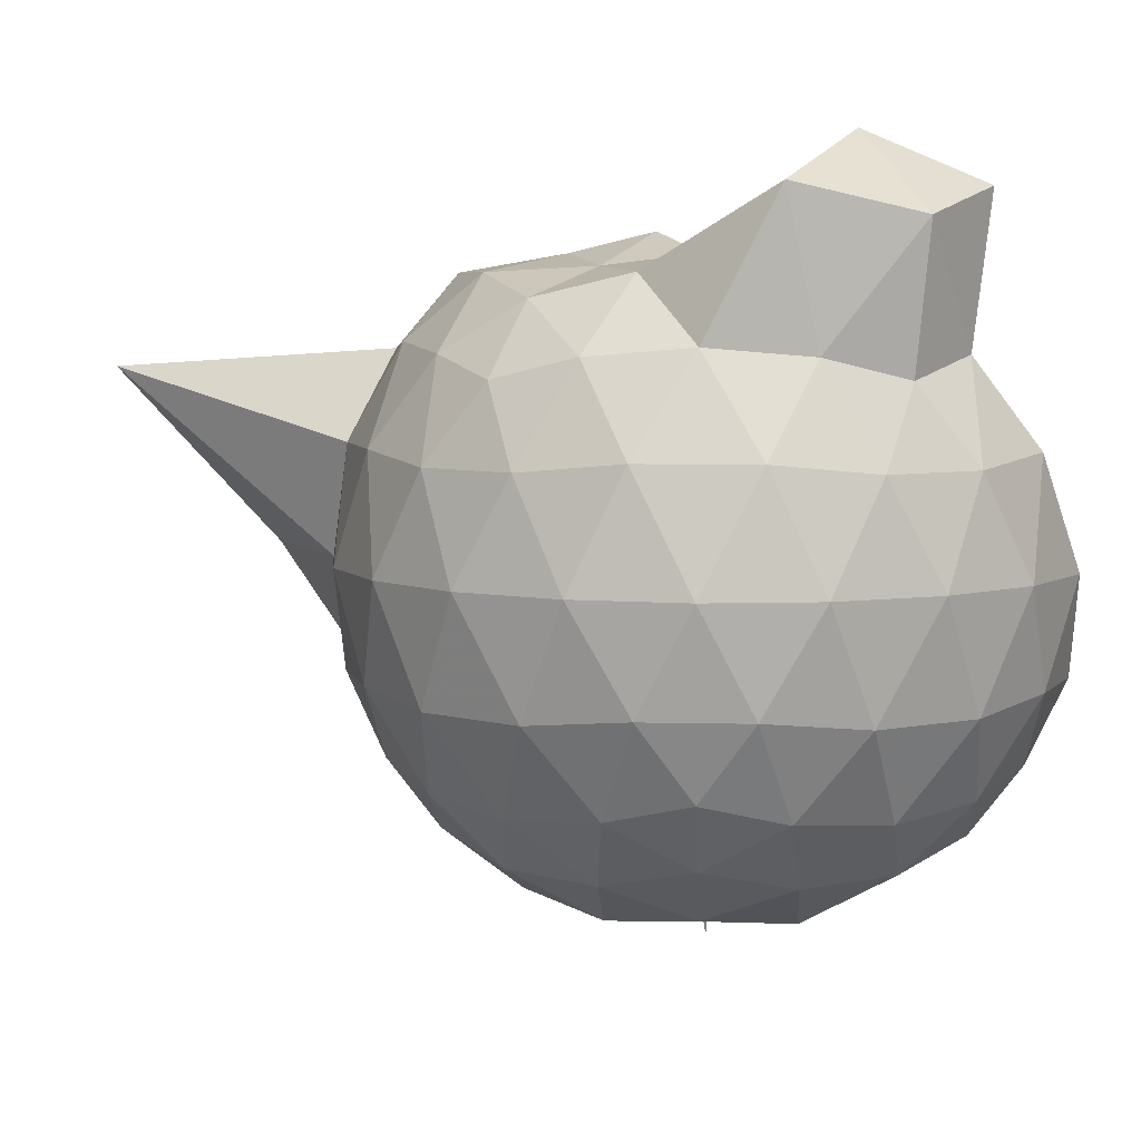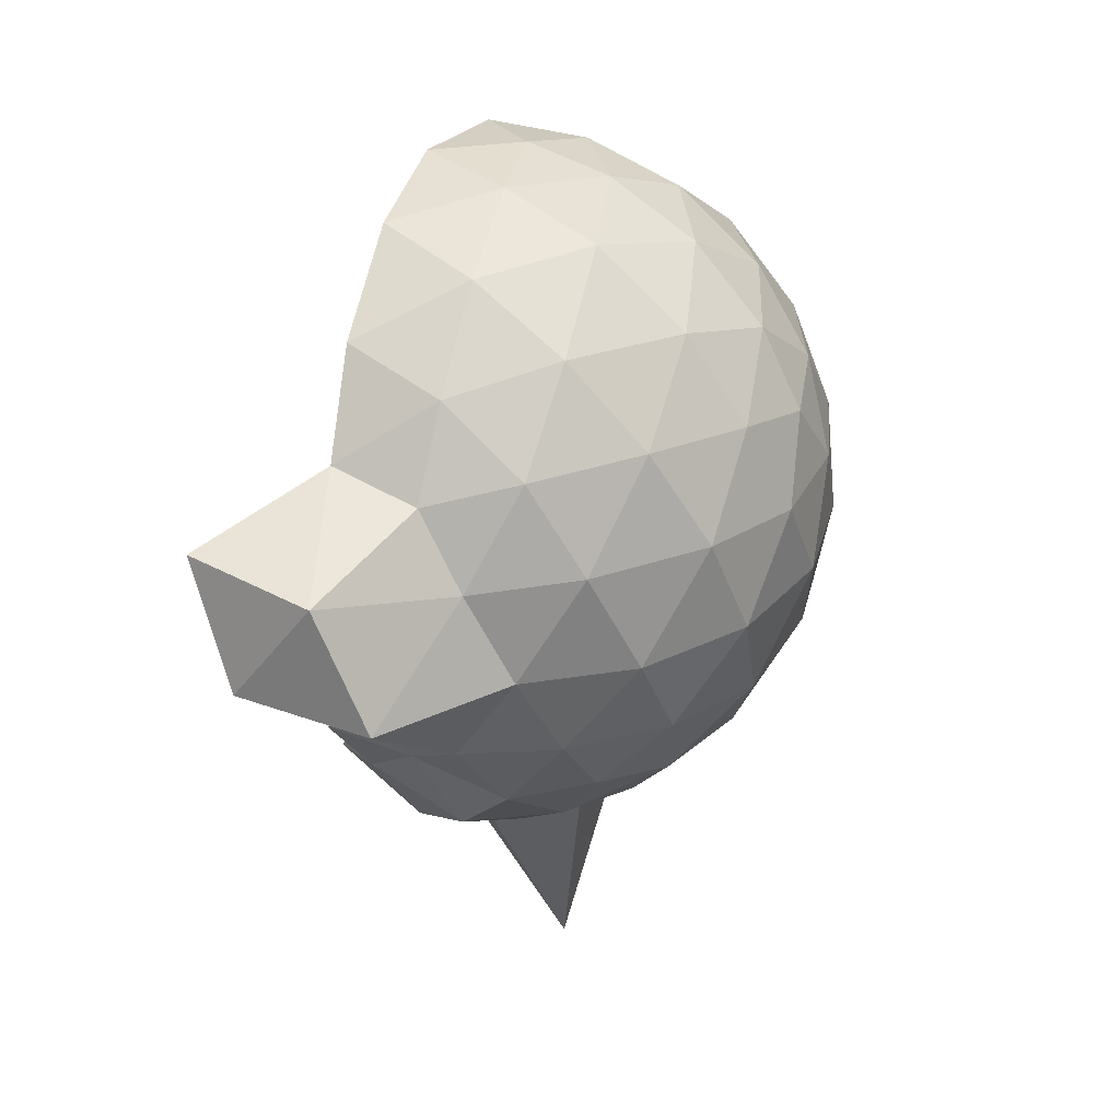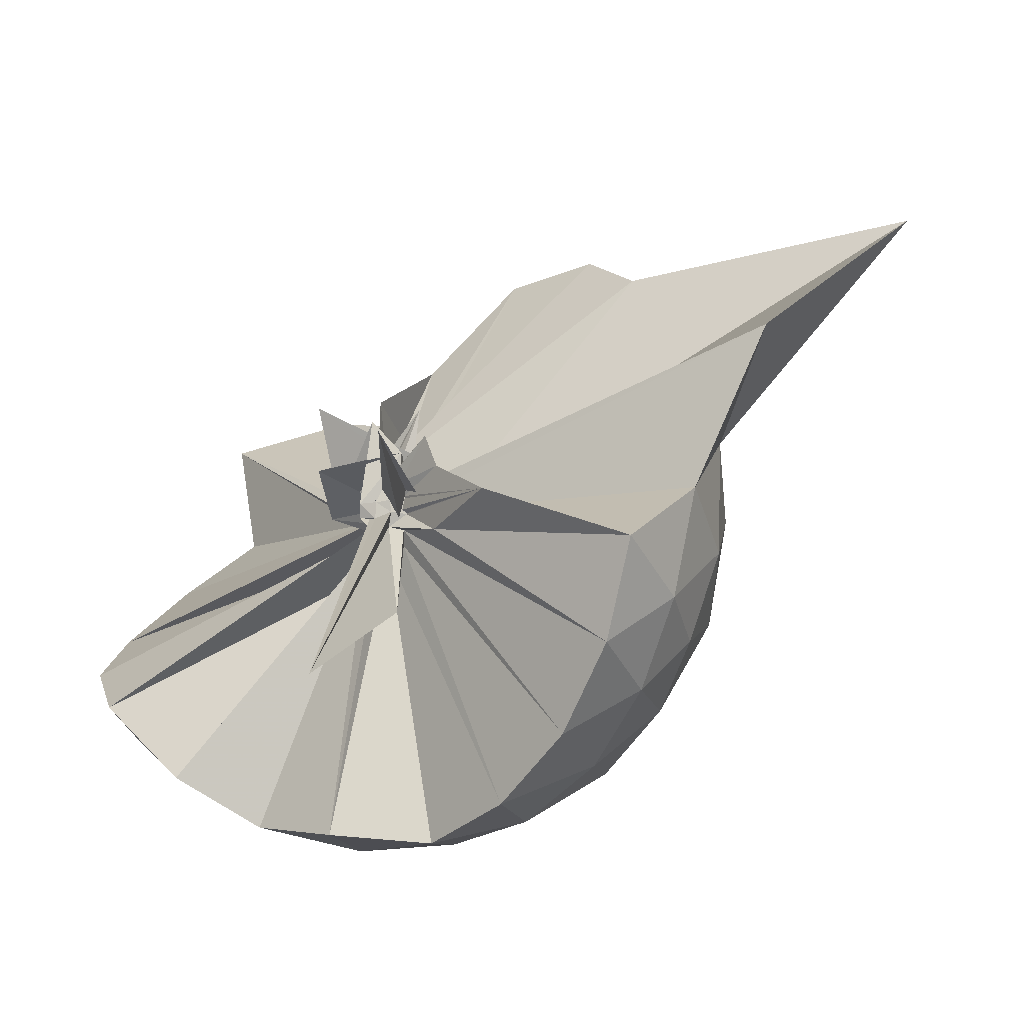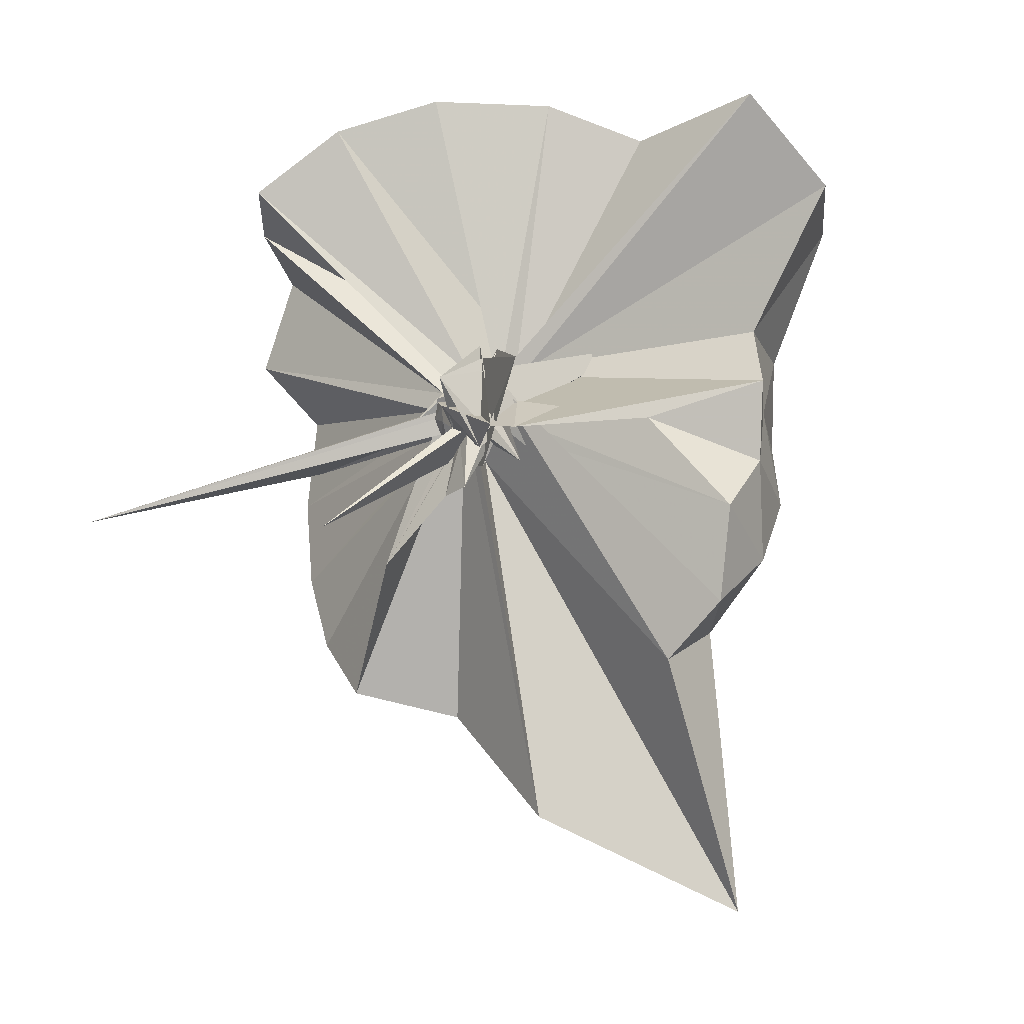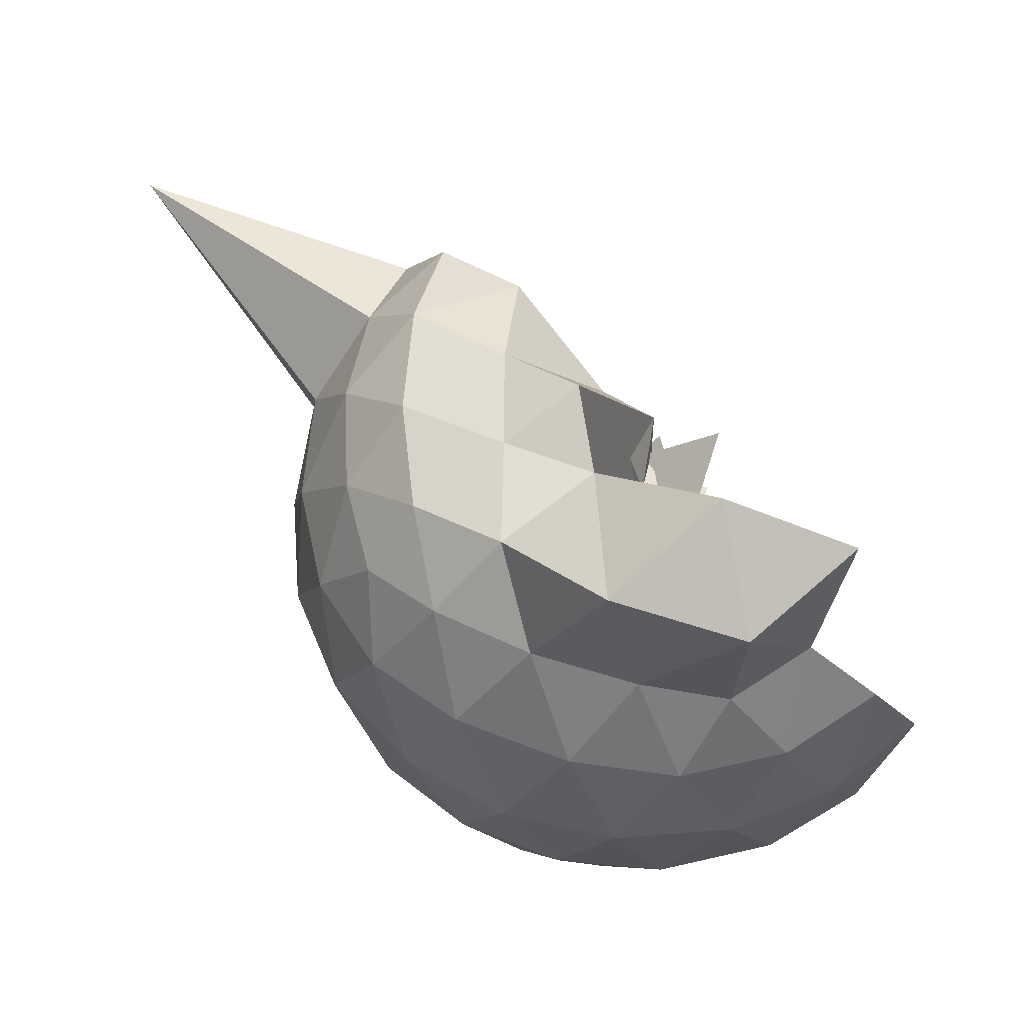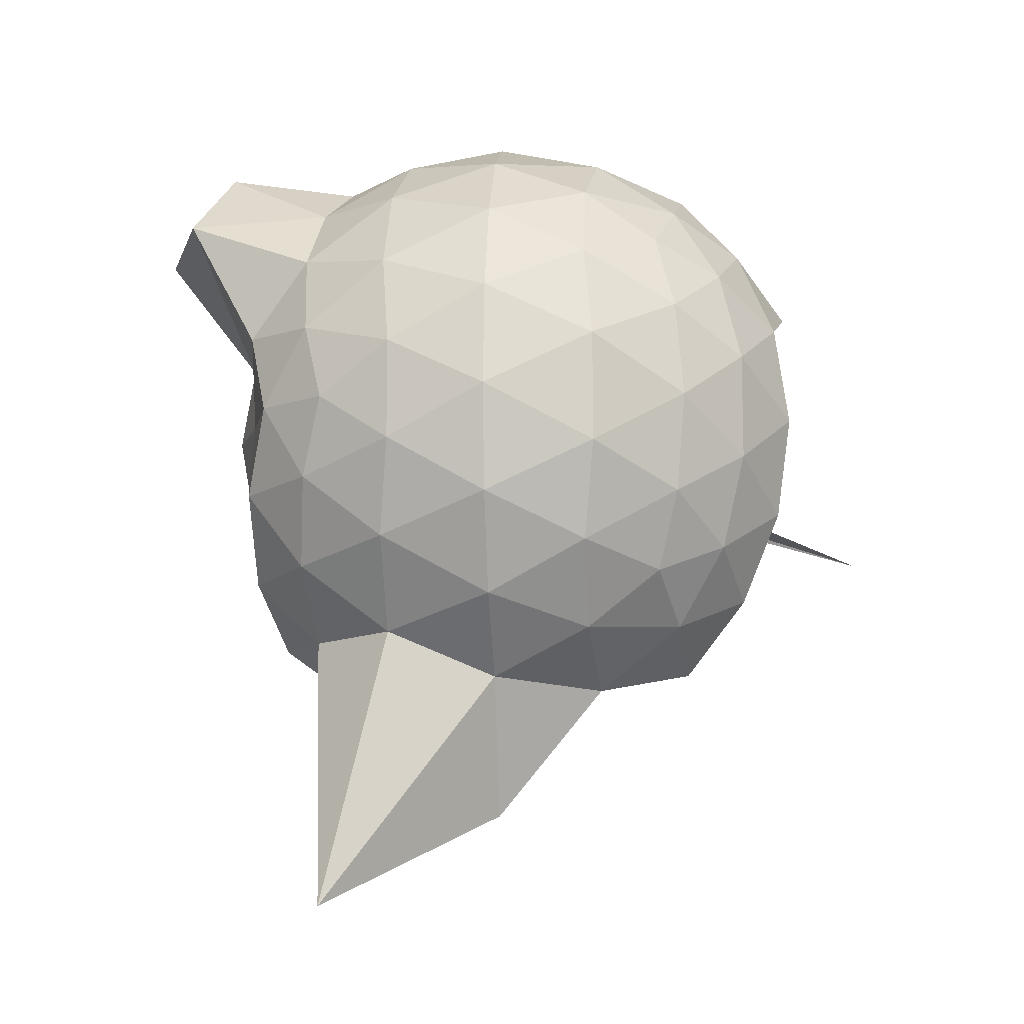
<metadata>
{"format":"obj","ext":"obj","renderer":"f3d","projection":"perspective","resolution":1024,"background":"white","views":[{"elev":6.2,"azim":130.2,"up":"+Z"},{"elev":63.4,"azim":41.6,"up":"+Y"},{"elev":-47.5,"azim":-38.5,"up":"+Z"},{"elev":-22.5,"azim":-62.5,"up":"+Y"},{"elev":57.2,"azim":148.4,"up":"+Z"},{"elev":-10.8,"azim":94.5,"up":"+Y"}]}
</metadata>
<code>
v -0.1429 -0.4384 1.083
v 0.04787 -0.267 0.7051
v 0.8979 -0.2623 1.372
v 0.8294 -0.03278 1.43
v 0.6897 0.2162 1.454
v 0.4963 0.4257 1.43
v 0.2992 0.5609 1.372
v 0.05937 0.568 1.43
v 0.091 -0.1659 0.9634
v 0.0293 -0.2233 0.91
v -0.04163 -0.2975 0.8166
v 0.04842 -0.2073 0.8369
v -0.2467 -0.2634 1.142
v 0.1234 -0.4003 0.7657
v -0.07859 -0.3275 0.937
v -0.03438 -0.3678 0.9567
v -0.04965 -0.5082 1.056
v -0.0437 -0.2183 0.9653
v 0.2992 -1.086 1.373
v 0.4963 -0.9504 1.43
v 0.6897 -0.7405 1.454
v 0.8294 -0.4915 1.43
v 0.9783 -0.1158 1.16
v 0.8822 0.1579 1.188
v 0.6939 0.4172 1.188
v 0.4629 0.5928 1.16
v 0.1853 0.6839 1.159
v -0.1053 0.6765 1.189
v 0.05534 -0.1926 0.9252
v 0.02571 -0.2205 0.7599
v 0.03958 -0.2082 0.7964
v -0.07534 -0.1458 0.9398
v -0.0658 -0.3894 0.9492
v 0.08541 -0.3662 0.8432
v -0.06617 -0.3569 0.9067
v -0.02863 -0.3856 0.9258
v 0.01053 -0.3983 0.923
v 0.1352 -0.3922 0.8365
v 0.7848 -1.753 1.372
v 0.6938 -0.9416 1.188
v 0.8822 -0.6822 1.188
v 0.9779 -0.4086 1.16
v 0.9822 0.04693 0.8731
v 0.8402 0.3256 0.8729
v 0.6193 0.5465 0.8729
v 0.3404 0.6885 0.8731
v 0.03157 0.738 0.873
v -0.2776 0.6885 0.8728
v 0.1631 -0.08116 0.9774
v -0.01381 -0.2459 0.8647
v -0.01713 -0.3319 0.8
v -0.2288 -0.2637 0.8725
v 0.4503 0.06308 1.206
v -0.3422 -0.735 0.5389
v -0.05069 -0.3803 0.8716
v -0.06729 -0.565 0.8734
v 0.0317 -0.4103 0.8673
v 0.4259 -1.479 0.8735
v 0.619 -1.071 0.8728
v 0.8403 -0.8499 0.873
v 0.9822 -0.5712 0.8728
v 1.032 -0.2622 0.8729
v 0.8829 0.1761 0.5861
v 0.7112 0.4125 0.5861
v 0.4731 0.5776 0.5579
v 0.1684 0.6765 0.5574
v -0.1223 0.6836 0.5864
v -0.4003 0.5926 0.5859
v 0.01998 -0.1429 0.8458
v 0.001629 -0.2474 0.8111
v -0.06092 -0.09263 0.9215
v -0.05837 -0.4376 0.9195
v 0.03488 -0.3156 0.7764
v -0.06334 -0.3563 0.826
v -0.03306 -0.3977 0.838
v -0.01976 -0.5604 0.7802
v 0.004759 -0.2764 0.8325
v 0.4727 -1.102 0.5577
v 0.7113 -0.9367 0.5862
v 0.8829 -0.7005 0.5861
v 0.9666 -0.4228 0.5575
v 0.9669 -0.1015 0.5578
v 0.7321 0.2466 0.3731
v 0.5421 0.3925 0.3158
v 0.2829 0.5116 0.2919
v 0.003347 0.5682 0.3156
v -0.2365 0.5608 0.3734
v -0.4333 0.426 0.3161
v 0.02141 -0.2448 0.8453
v 0.0387 -0.2184 0.81
v -0.1534 -0.4175 1.008
v -0.09234 -0.2866 0.8038
v -0.06405 -0.3287 0.7937
v -0.04026 -0.363 0.7902
v -0.006392 -0.3884 0.8091
v 0.01252 -0.7341 0.5561
v 0.2825 -1.036 0.2921
v 0.5422 -0.9168 0.3159
v 0.732 -0.7711 0.3731
v 0.8117 -0.5459 0.316
v 0.8458 -0.2622 0.2916
v 0.8118 0.02138 0.316
v 0.7512 -0.2619 1.567
v 0.6354 -0.01396 1.631
v 0.5722 0.3752 1.843
v 0.3161 0.616 1.764
v -0.02934 0.5707 1.841
v 0.07801 -0.202 0.8396
v 0.09721 -0.1604 0.8561
v -0.04707 -0.1109 0.9738
v 0.004635 -0.472 0.8986
v -0.05061 -0.316 0.9694
v -0.0313 -0.3491 0.9739
v 0.03119 -0.3657 0.977
v 0.2539 -0.9466 1.566
v 0.4552 -0.7598 1.63
v 0.6357 -0.5112 1.63
v 0.4753 -0.2614 1.646
v 0.3374 -0.04229 1.678
v 0.2299 0.3454 1.977
v 0.143 -0.1311 0.896
v -0.09223 -0.3562 0.8953
v -0.04075 -0.2511 1.007
v -0.007405 -0.3009 0.9946
v 0.01865 -0.3284 0.9966
v 0.1696 -0.6835 1.642
v 0.3368 -0.483 1.68
v 0.2464 -0.2631 1.735
v 0.283 -0.0041 0.7327
v -0.1143 -0.3987 0.9711
v -0.001517 -0.2791 1.021
v 0.07368 -0.392 1.426
v 0.6141 0.1614 0.1797
v 0.3744 0.2947 0.1167
v 0.08198 0.3896 0.1162
v -0.1913 0.423 0.1798
v 0.1877 -0.07289 0.9146
v -0.05655 -0.3195 0.6678
v -0.07188 -0.2614 0.7784
v -0.04757 -0.3048 0.7557
v -0.02257 -0.3485 0.7639
v 0.0232 -0.3613 0.774
v 0.04319 -0.4708 0.6309
v 0.3741 -0.8194 0.1168
v 0.6141 -0.6858 0.1797
v 0.6671 -0.4165 0.1165
v 0.6675 -0.108 0.1166
v 0.4358 0.0317 0.007286
v 0.1613 0.1402 -0.0332
v 0.0076 -0.1918 0.754
v -0.02595 -0.2237 0.7495
v -0.05361 -0.2847 0.766
v -0.4006 -0.5834 -0.2856
v -0.00708 -0.3179 0.7353
v 0.04057 -0.3251 0.7481
v 0.4357 -0.5562 0.007119
v 0.455 -0.2622 -0.03352
v 0.06445 -0.2203 0.7417
v 0.01445 -0.2425 0.7231
v 0.006701 -0.25 0.7254
v -0.01443 -0.3917 0.3214
v 0.06695 -0.2911 0.7263
f 3 23 4
f 4 23 24
f 4 24 5
f 5 24 25
f 5 25 6
f 6 25 26
f 6 26 7
f 7 26 27
f 7 27 8
f 8 27 28
f 8 28 9
f 9 28 29
f 9 29 10
f 10 29 30
f 10 30 11
f 11 30 31
f 11 31 12
f 12 31 32
f 12 32 13
f 13 32 33
f 13 33 14
f 14 33 34
f 14 34 15
f 15 34 35
f 15 35 16
f 16 35 36
f 16 36 17
f 17 36 37
f 17 37 18
f 18 37 38
f 18 38 19
f 19 38 39
f 19 39 20
f 20 39 40
f 20 40 21
f 21 40 41
f 21 41 22
f 22 41 42
f 22 42 3
f 3 42 23
f 23 43 24
f 24 43 44
f 24 44 25
f 25 44 45
f 25 45 26
f 26 45 46
f 26 46 27
f 27 46 47
f 27 47 28
f 28 47 48
f 28 48 29
f 29 48 49
f 29 49 30
f 30 49 50
f 30 50 31
f 31 50 51
f 31 51 32
f 32 51 52
f 32 52 33
f 33 52 53
f 33 53 34
f 34 53 54
f 34 54 35
f 35 54 55
f 35 55 36
f 36 55 56
f 36 56 37
f 37 56 57
f 37 57 38
f 38 57 58
f 38 58 39
f 39 58 59
f 39 59 40
f 40 59 60
f 40 60 41
f 41 60 61
f 41 61 42
f 42 61 62
f 42 62 23
f 23 62 43
f 43 63 44
f 44 63 64
f 44 64 45
f 45 64 65
f 45 65 46
f 46 65 66
f 46 66 47
f 47 66 67
f 47 67 48
f 48 67 68
f 48 68 49
f 49 68 69
f 49 69 50
f 50 69 70
f 50 70 51
f 51 70 71
f 51 71 52
f 52 71 72
f 52 72 53
f 53 72 73
f 53 73 54
f 54 73 74
f 54 74 55
f 55 74 75
f 55 75 56
f 56 75 76
f 56 76 57
f 57 76 77
f 57 77 58
f 58 77 78
f 58 78 59
f 59 78 79
f 59 79 60
f 60 79 80
f 60 80 61
f 61 80 81
f 61 81 62
f 62 81 82
f 62 82 43
f 43 82 63
f 63 83 64
f 64 83 84
f 64 84 65
f 65 84 85
f 65 85 66
f 66 85 86
f 66 86 67
f 67 86 87
f 67 87 68
f 68 87 88
f 68 88 69
f 69 88 89
f 69 89 70
f 70 89 90
f 70 90 71
f 71 90 91
f 71 91 72
f 72 91 92
f 72 92 73
f 73 92 93
f 73 93 74
f 74 93 94
f 74 94 75
f 75 94 95
f 75 95 76
f 76 95 96
f 76 96 77
f 77 96 97
f 77 97 78
f 78 97 98
f 78 98 79
f 79 98 99
f 79 99 80
f 80 99 100
f 80 100 81
f 81 100 101
f 81 101 82
f 82 101 102
f 82 102 63
f 63 102 83
f 103 104 118
f 104 119 118
f 104 105 119
f 105 120 119
f 105 106 120
f 106 107 120
f 107 121 120
f 107 108 121
f 108 122 121
f 108 109 122
f 109 110 122
f 110 123 122
f 110 111 123
f 111 124 123
f 111 112 124
f 112 113 124
f 113 125 124
f 113 114 125
f 114 126 125
f 114 115 126
f 115 116 126
f 116 127 126
f 116 117 127
f 117 118 127
f 117 103 118
f 118 119 128
f 119 129 128
f 119 120 129
f 120 121 129
f 121 130 129
f 121 122 130
f 122 123 130
f 123 131 130
f 123 124 131
f 124 125 131
f 125 132 131
f 125 126 132
f 126 127 132
f 127 128 132
f 127 118 128
f 133 148 134
f 134 148 149
f 134 149 135
f 135 149 150
f 135 150 136
f 136 150 137
f 137 150 151
f 137 151 138
f 138 151 152
f 138 152 139
f 139 152 140
f 140 152 153
f 140 153 141
f 141 153 154
f 141 154 142
f 142 154 143
f 143 154 155
f 143 155 144
f 144 155 156
f 144 156 145
f 145 156 146
f 146 156 157
f 146 157 147
f 147 157 148
f 147 148 133
f 148 158 149
f 149 158 159
f 149 159 150
f 150 159 151
f 151 159 160
f 151 160 152
f 152 160 153
f 153 160 161
f 153 161 154
f 154 161 155
f 155 161 162
f 155 162 156
f 156 162 157
f 157 162 158
f 157 158 148
f 3 4 103
f 103 4 104
f 4 5 104
f 104 5 105
f 5 6 105
f 105 6 106
f 6 7 106
f 7 8 106
f 106 8 107
f 8 9 107
f 107 9 108
f 9 10 108
f 108 10 109
f 10 11 109
f 11 12 109
f 109 12 110
f 12 13 110
f 110 13 111
f 13 14 111
f 111 14 112
f 14 15 112
f 15 16 112
f 112 16 113
f 16 17 113
f 113 17 114
f 17 18 114
f 114 18 115
f 18 19 115
f 19 20 115
f 115 20 116
f 20 21 116
f 116 21 117
f 21 22 117
f 117 22 103
f 22 3 103
f 83 133 84
f 84 133 134
f 84 134 85
f 85 134 135
f 85 135 86
f 86 135 136
f 86 136 87
f 87 136 88
f 88 136 137
f 88 137 89
f 89 137 138
f 89 138 90
f 90 138 139
f 90 139 91
f 91 139 92
f 92 139 140
f 92 140 93
f 93 140 141
f 93 141 94
f 94 141 142
f 94 142 95
f 95 142 96
f 96 142 143
f 96 143 97
f 97 143 144
f 97 144 98
f 98 144 145
f 98 145 99
f 99 145 100
f 100 145 146
f 100 146 101
f 101 146 147
f 101 147 102
f 102 147 133
f 102 133 83
f 128 129 1
f 129 130 1
f 130 131 1
f 131 132 1
f 132 128 1
f 159 158 2
f 160 159 2
f 161 160 2
f 162 161 2
f 158 162 2

</code>
